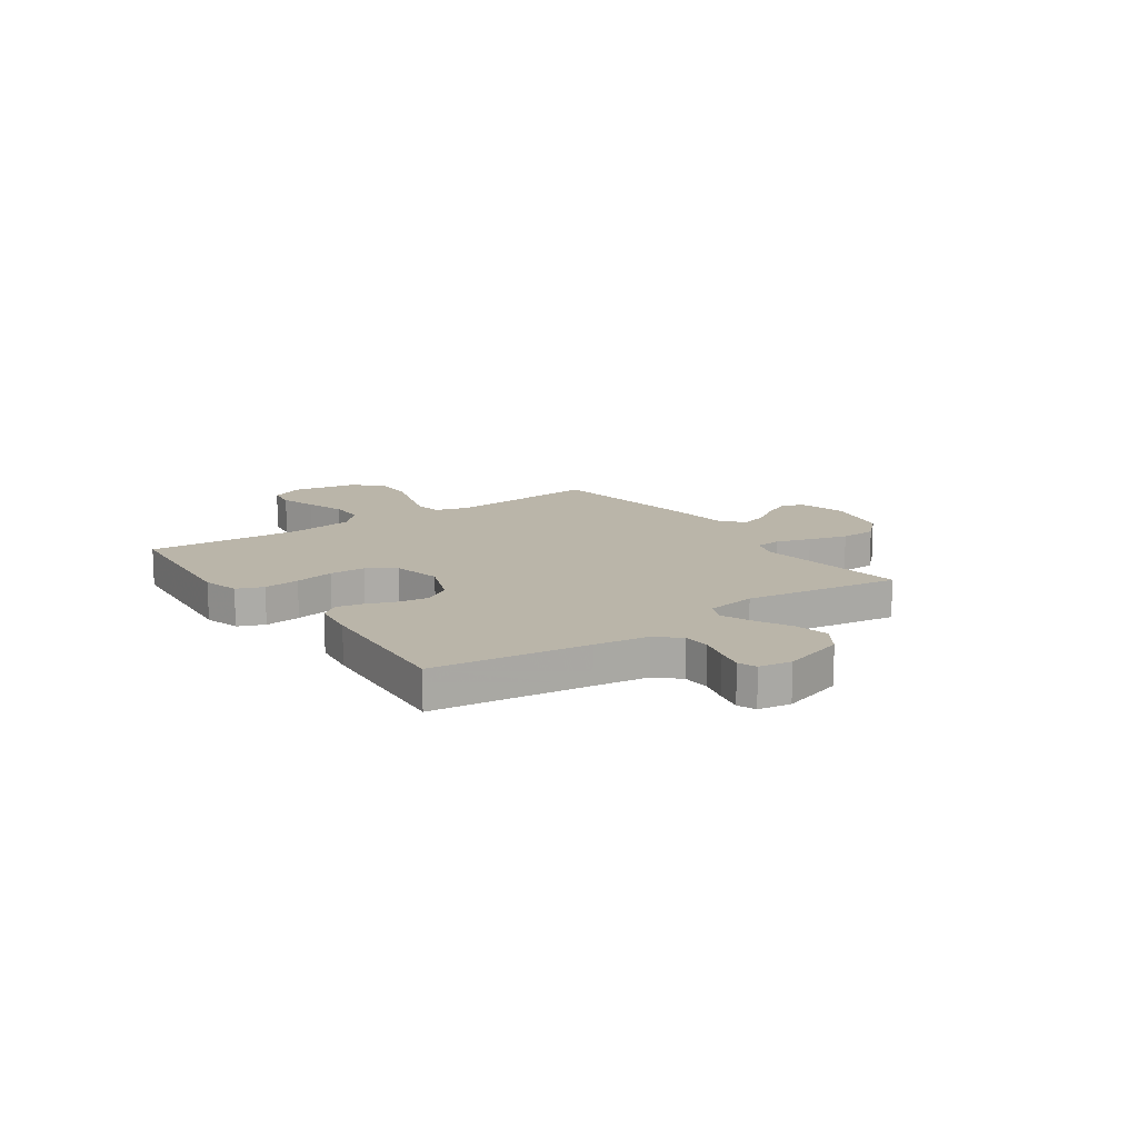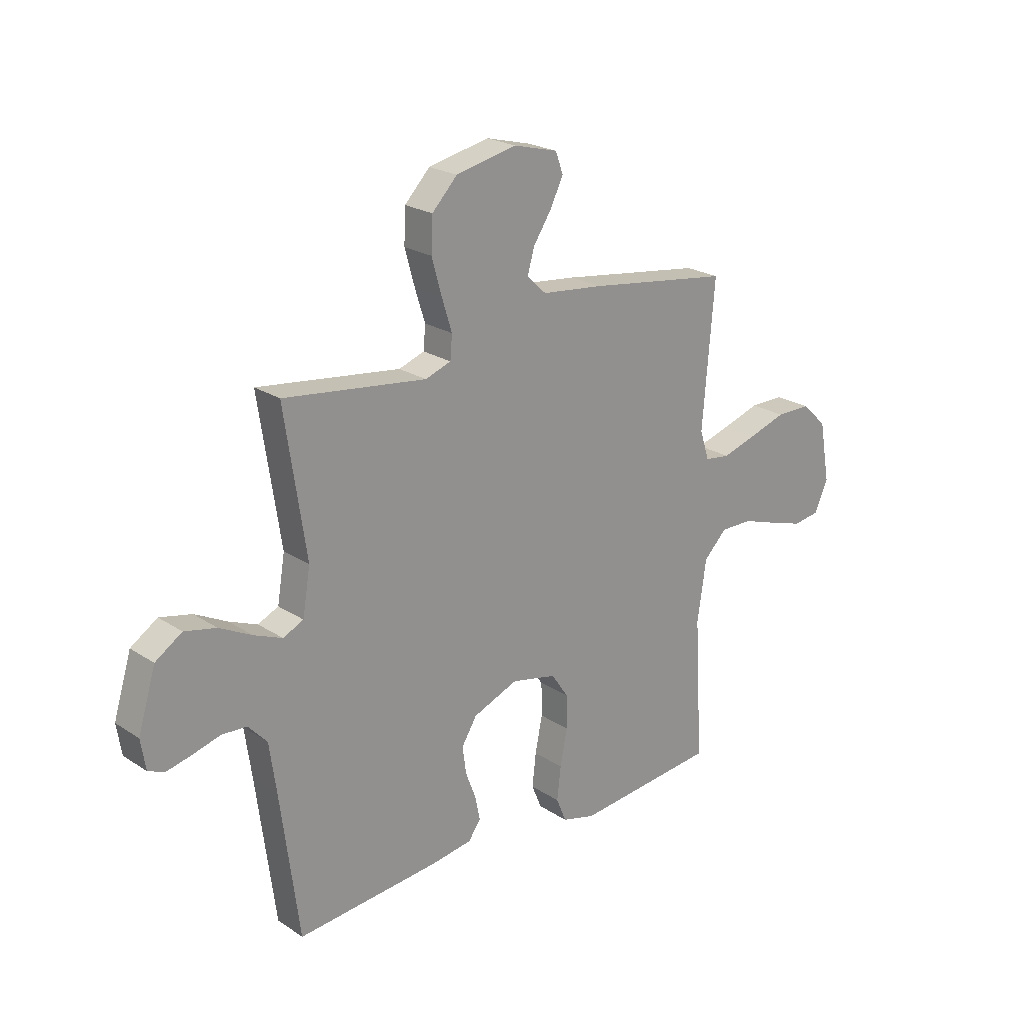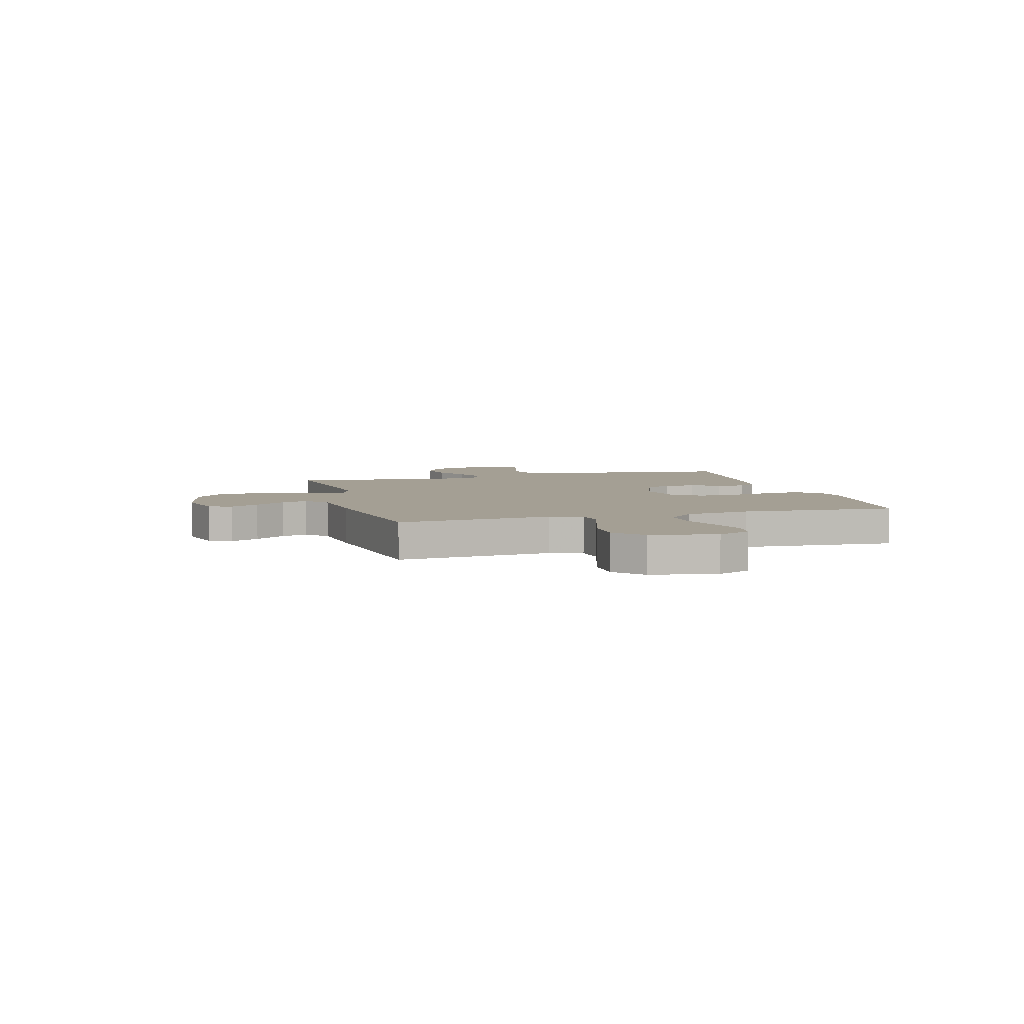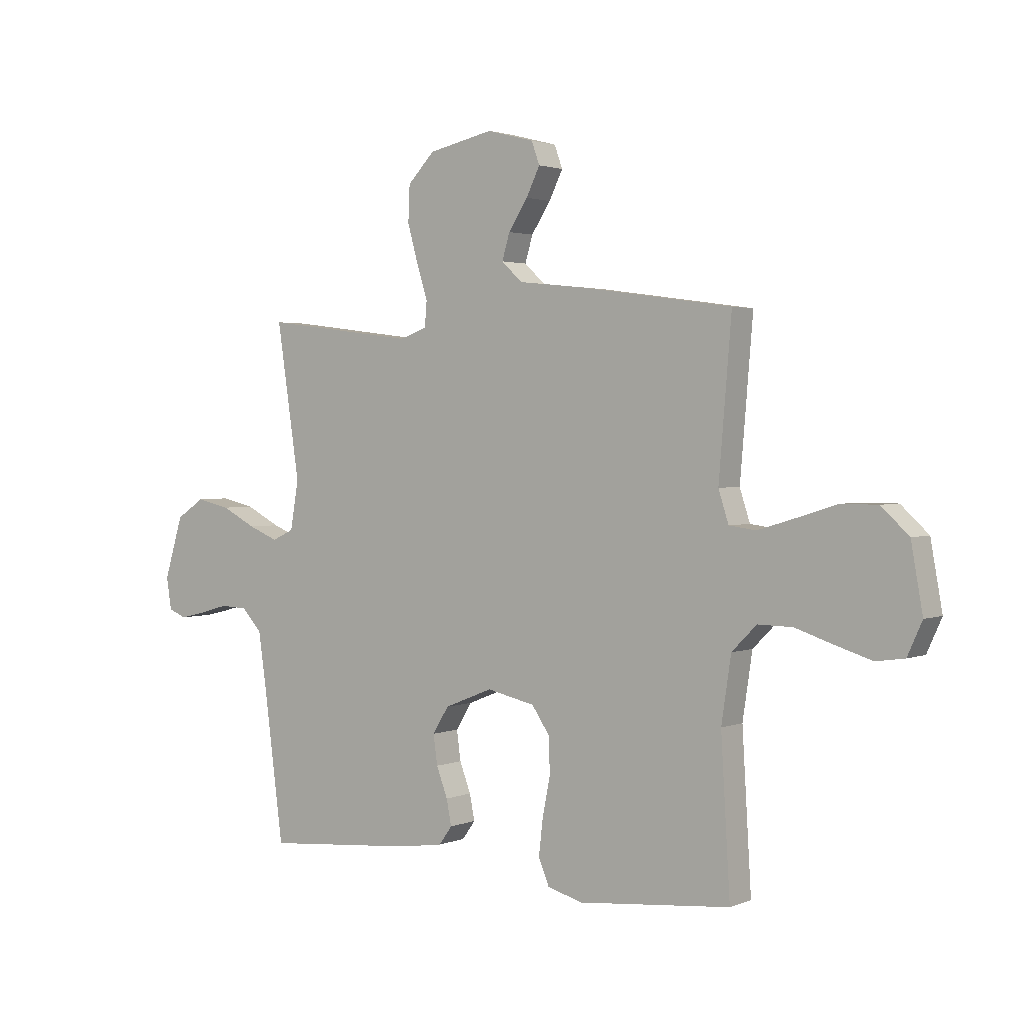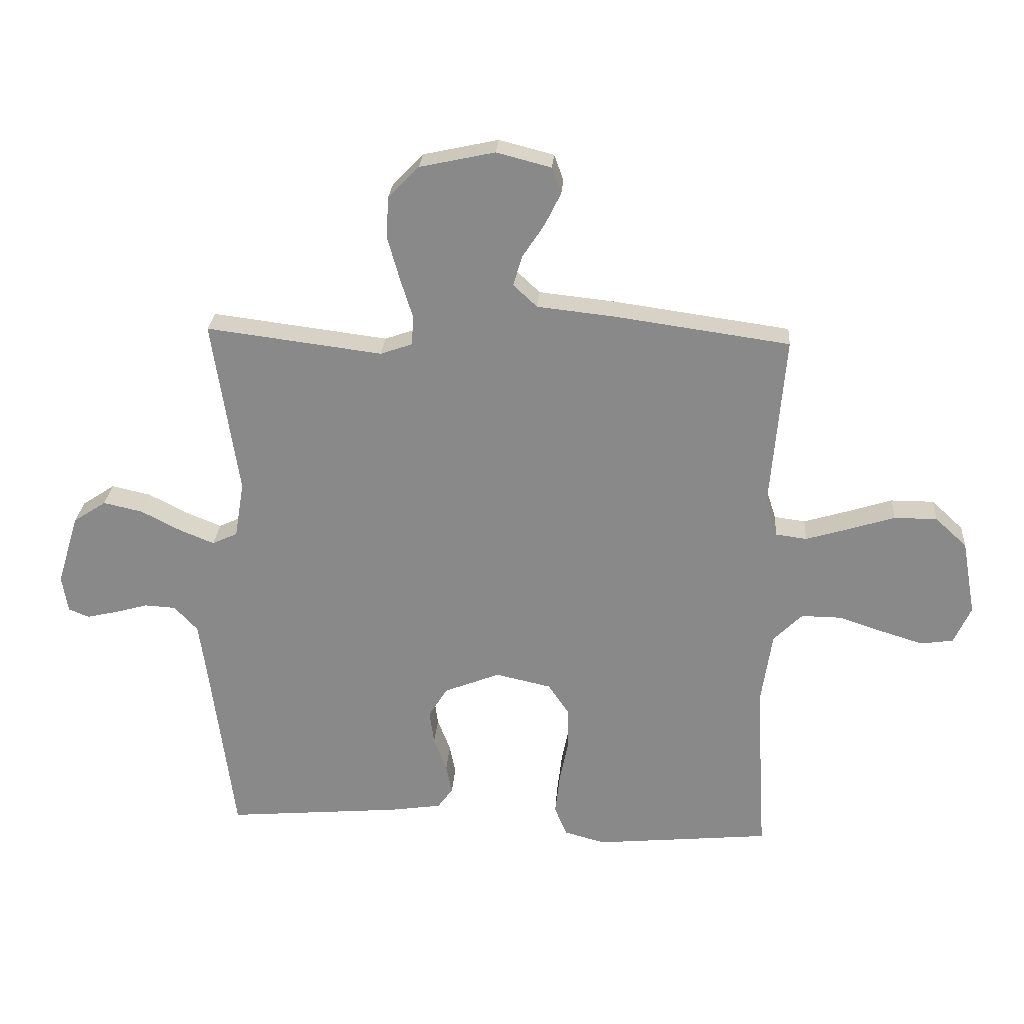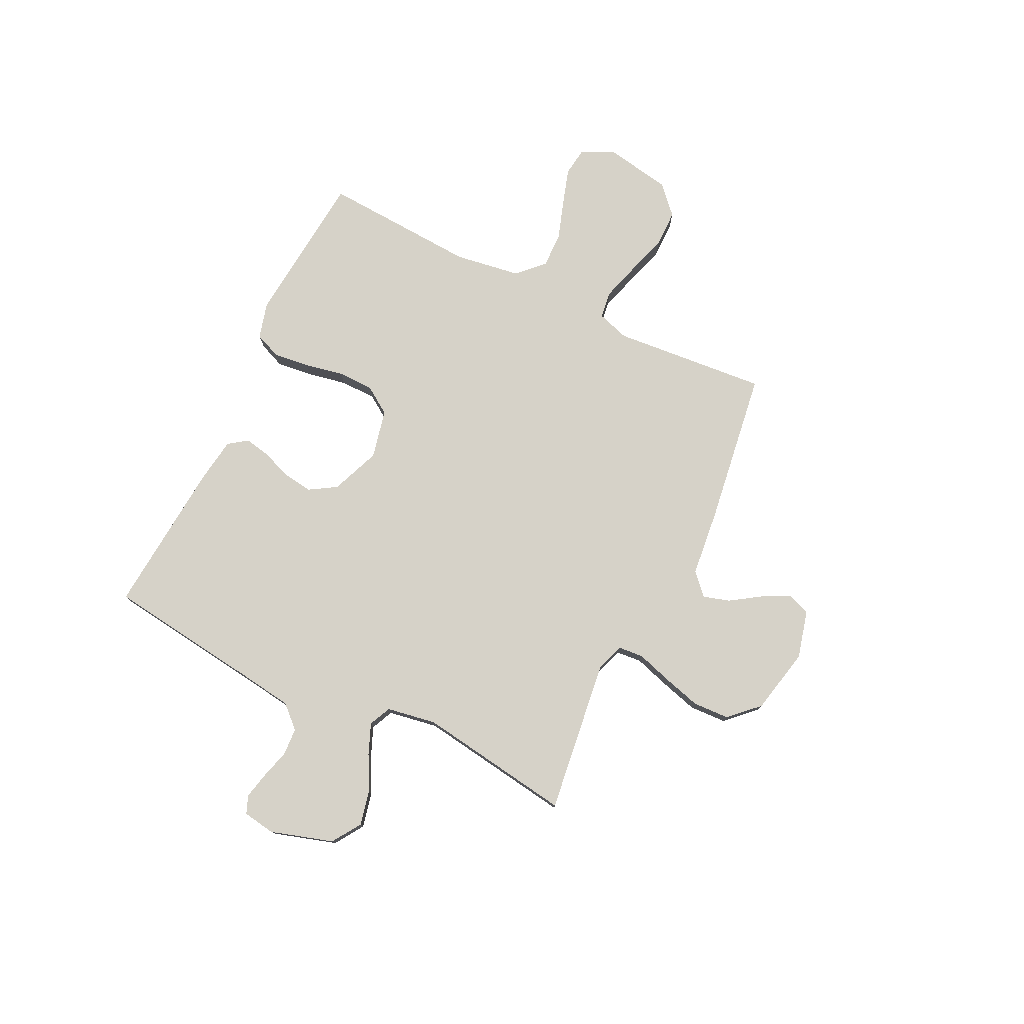
<metadata>
{"format":"obj","ext":"obj","renderer":"f3d","projection":"perspective","resolution":1024,"background":"white","views":[{"elev":13.7,"azim":-125.1,"up":"+Y"},{"elev":22.6,"azim":-41.9,"up":"+Z"},{"elev":5.6,"azim":74.4,"up":"+Y"},{"elev":2.2,"azim":36.1,"up":"+Z"},{"elev":26.2,"azim":4.1,"up":"+Z"},{"elev":77.6,"azim":-64.2,"up":"+Y"}]}
</metadata>
<code>
v 0.5 0.07 -0.5
v 0.2 0.07 -0.529
v 0.13 0.07 -0.51
v 0.109 0.07 -0.459
v 0.117 0.07 -0.389
v 0.132 0.07 -0.313
v 0.131 0.07 -0.243
v 0.095 0.07 -0.19
v 0 0.07 -0.169
v -0.095 0.07 -0.207
v -0.127 0.07 -0.259
v -0.119 0.07 -0.317
v -0.097 0.07 -0.375
v -0.087 0.07 -0.425
v -0.113 0.07 -0.461
v -0.2 0.07 -0.474
v -0.5 0.07 -0.5
v -0.539 0.07 -0.2
v -0.554 0.07 -0.095
v -0.594 0.07 -0.052
v -0.647 0.07 -0.049
v -0.704 0.07 -0.065
v -0.756 0.07 -0.077
v -0.791 0.07 -0.063
v -0.801 0.07 0
v -0.764 0.07 0.121
v -0.708 0.07 0.158
v -0.641 0.07 0.143
v -0.573 0.07 0.108
v -0.514 0.07 0.084
v -0.471 0.07 0.104
v -0.455 0.07 0.2
v -0.5 0.07 0.5
v -0.2 0.07 0.462
v -0.146 0.07 0.481
v -0.142 0.07 0.53
v -0.163 0.07 0.597
v -0.184 0.07 0.672
v -0.181 0.07 0.743
v -0.128 0.07 0.798
v 0 0.07 0.826
v 0.093 0.07 0.802
v 0.109 0.07 0.758
v 0.082 0.07 0.703
v 0.044 0.07 0.645
v 0.029 0.07 0.594
v 0.07 0.07 0.556
v 0.2 0.07 0.542
v 0.5 0.07 0.5
v 0.475 0.07 0.2
v 0.495 0.07 0.138
v 0.548 0.07 0.131
v 0.621 0.07 0.153
v 0.7 0.07 0.178
v 0.773 0.07 0.178
v 0.827 0.07 0.128
v 0.85 0.07 0
v 0.821 0.07 -0.064
v 0.765 0.07 -0.072
v 0.694 0.07 -0.05
v 0.618 0.07 -0.025
v 0.55 0.07 -0.024
v 0.501 0.07 -0.073
v 0.482 0.07 -0.2
v 0.5 0 -0.5
v 0.2 0 -0.529
v 0.13 0 -0.51
v 0.109 0 -0.459
v 0.117 0 -0.389
v 0.132 0 -0.313
v 0.131 0 -0.243
v 0.095 0 -0.19
v 0 0 -0.169
v -0.095 0 -0.207
v -0.127 0 -0.259
v -0.119 0 -0.317
v -0.097 0 -0.375
v -0.087 0 -0.425
v -0.113 0 -0.461
v -0.2 0 -0.474
v -0.5 0 -0.5
v -0.539 0 -0.2
v -0.554 0 -0.095
v -0.594 0 -0.052
v -0.647 0 -0.049
v -0.704 0 -0.065
v -0.756 0 -0.077
v -0.791 0 -0.063
v -0.801 0 0
v -0.764 0 0.121
v -0.708 0 0.158
v -0.641 0 0.143
v -0.573 0 0.108
v -0.514 0 0.084
v -0.471 0 0.104
v -0.455 0 0.2
v -0.5 0 0.5
v -0.2 0 0.462
v -0.146 0 0.481
v -0.142 0 0.53
v -0.163 0 0.597
v -0.184 0 0.672
v -0.181 0 0.743
v -0.128 0 0.798
v 0 0 0.826
v 0.093 0 0.802
v 0.109 0 0.758
v 0.082 0 0.703
v 0.044 0 0.645
v 0.029 0 0.594
v 0.07 0 0.556
v 0.2 0 0.542
v 0.5 0 0.5
v 0.475 0 0.2
v 0.495 0 0.138
v 0.548 0 0.131
v 0.621 0 0.153
v 0.7 0 0.178
v 0.773 0 0.178
v 0.827 0 0.128
v 0.85 0 0
v 0.821 0 -0.064
v 0.765 0 -0.072
v 0.694 0 -0.05
v 0.618 0 -0.025
v 0.55 0 -0.024
v 0.501 0 -0.073
v 0.482 0 -0.2
f 59 60 61
f 58 59 61
f 57 58 61
f 56 57 61
f 55 56 61
f 54 55 61
f 53 54 61
f 52 53 61 62
f 51 52 62 63
f 47 48 49 50
f 51 63 64
f 50 51 64
f 47 50 64
f 43 44 45
f 42 43 45
f 41 42 45
f 40 41 45
f 39 40 45
f 38 39 45
f 37 38 45
f 36 37 45
f 35 36 45 46
f 32 33 34
f 31 32 34 35
f 27 28 29
f 26 27 29
f 25 26 29
f 24 25 29
f 23 24 29
f 22 23 29
f 21 22 29
f 20 21 29 30
f 19 20 30 31
f 16 17 18
f 15 16 18
f 14 15 18
f 13 14 18
f 12 13 18
f 18 19 31
f 12 18 31
f 11 12 31
f 4 5 6
f 3 4 6
f 2 3 6
f 1 2 6
f 64 1 6
f 64 6 7
f 47 64 7 8
f 35 46 47
f 31 35 47
f 11 31 47
f 10 11 47
f 9 10 47
f 8 9 47
f 125 124 123
f 125 123 122
f 125 122 121
f 125 121 120
f 125 120 119
f 125 119 118
f 125 118 117
f 126 125 117 116
f 127 126 116 115
f 114 113 112 111
f 128 127 115
f 128 115 114
f 128 114 111
f 109 108 107
f 109 107 106
f 109 106 105
f 109 105 104
f 109 104 103
f 109 103 102
f 109 102 101
f 109 101 100
f 110 109 100 99
f 98 97 96
f 99 98 96 95
f 93 92 91
f 93 91 90
f 93 90 89
f 93 89 88
f 93 88 87
f 93 87 86
f 93 86 85
f 94 93 85 84
f 95 94 84 83
f 82 81 80
f 82 80 79
f 82 79 78
f 82 78 77
f 82 77 76
f 95 83 82
f 95 82 76
f 95 76 75
f 70 69 68
f 70 68 67
f 70 67 66
f 70 66 65
f 70 65 128
f 71 70 128
f 72 71 128 111
f 111 110 99
f 111 99 95
f 111 95 75
f 111 75 74
f 111 74 73
f 111 73 72
f 1 65 66 2
f 2 66 67 3
f 3 67 68 4
f 4 68 69 5
f 5 69 70 6
f 6 70 71 7
f 7 71 72 8
f 8 72 73 9
f 9 73 74 10
f 10 74 75 11
f 11 75 76 12
f 12 76 77 13
f 13 77 78 14
f 14 78 79 15
f 15 79 80 16
f 16 80 81 17
f 17 81 82 18
f 18 82 83 19
f 19 83 84 20
f 20 84 85 21
f 21 85 86 22
f 22 86 87 23
f 23 87 88 24
f 24 88 89 25
f 25 89 90 26
f 26 90 91 27
f 27 91 92 28
f 28 92 93 29
f 29 93 94 30
f 30 94 95 31
f 31 95 96 32
f 32 96 97 33
f 33 97 98 34
f 34 98 99 35
f 35 99 100 36
f 36 100 101 37
f 37 101 102 38
f 38 102 103 39
f 39 103 104 40
f 40 104 105 41
f 41 105 106 42
f 42 106 107 43
f 43 107 108 44
f 44 108 109 45
f 45 109 110 46
f 46 110 111 47
f 47 111 112 48
f 48 112 113 49
f 49 113 114 50
f 50 114 115 51
f 51 115 116 52
f 52 116 117 53
f 53 117 118 54
f 54 118 119 55
f 55 119 120 56
f 56 120 121 57
f 57 121 122 58
f 58 122 123 59
f 59 123 124 60
f 60 124 125 61
f 61 125 126 62
f 62 126 127 63
f 63 127 128 64
f 64 128 65 1

</code>
